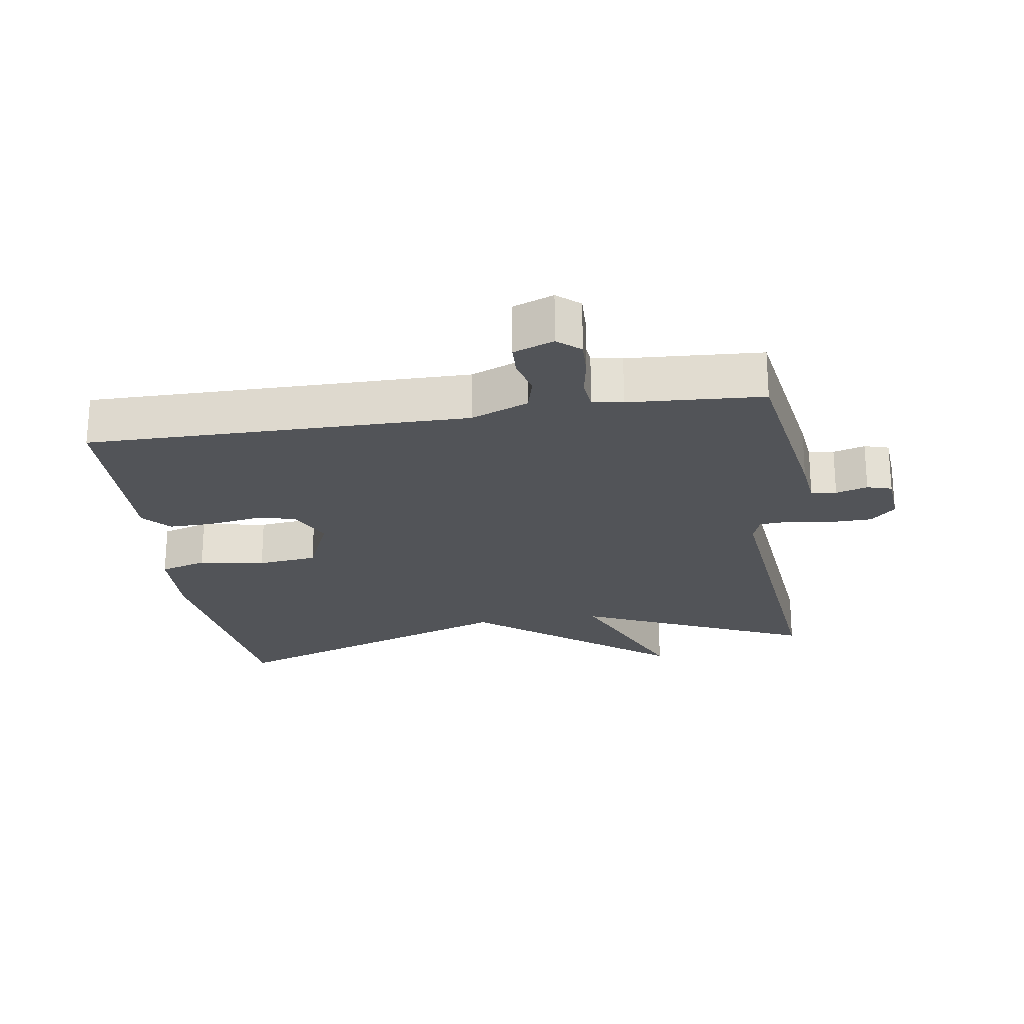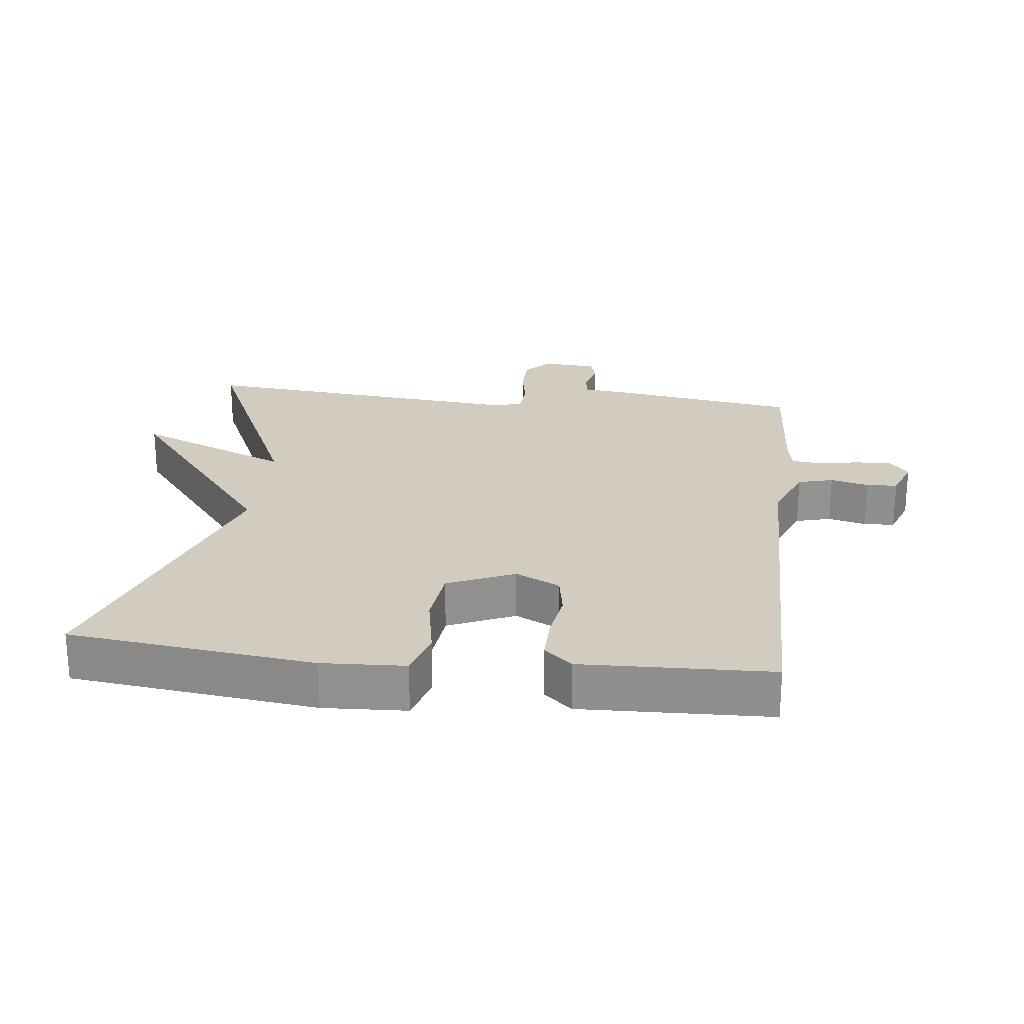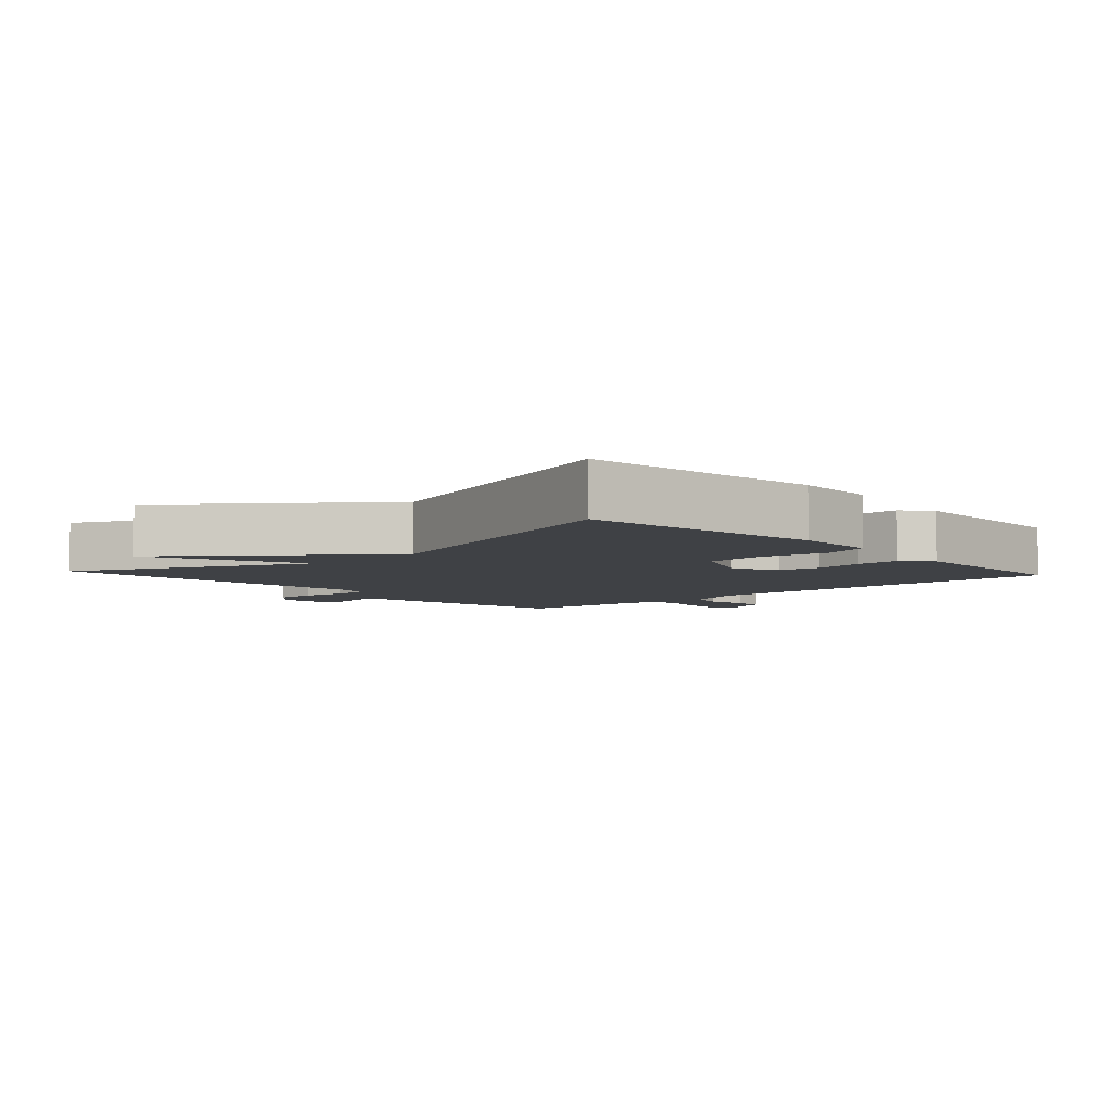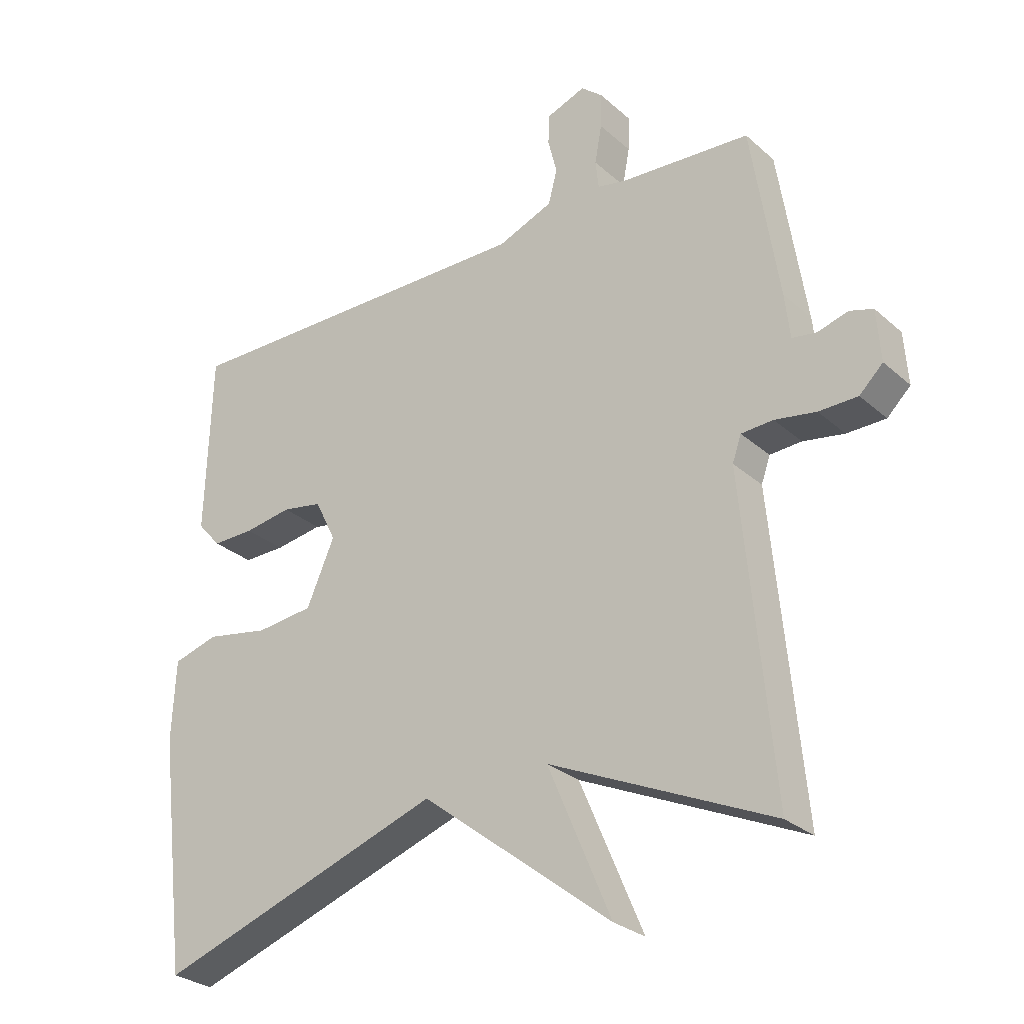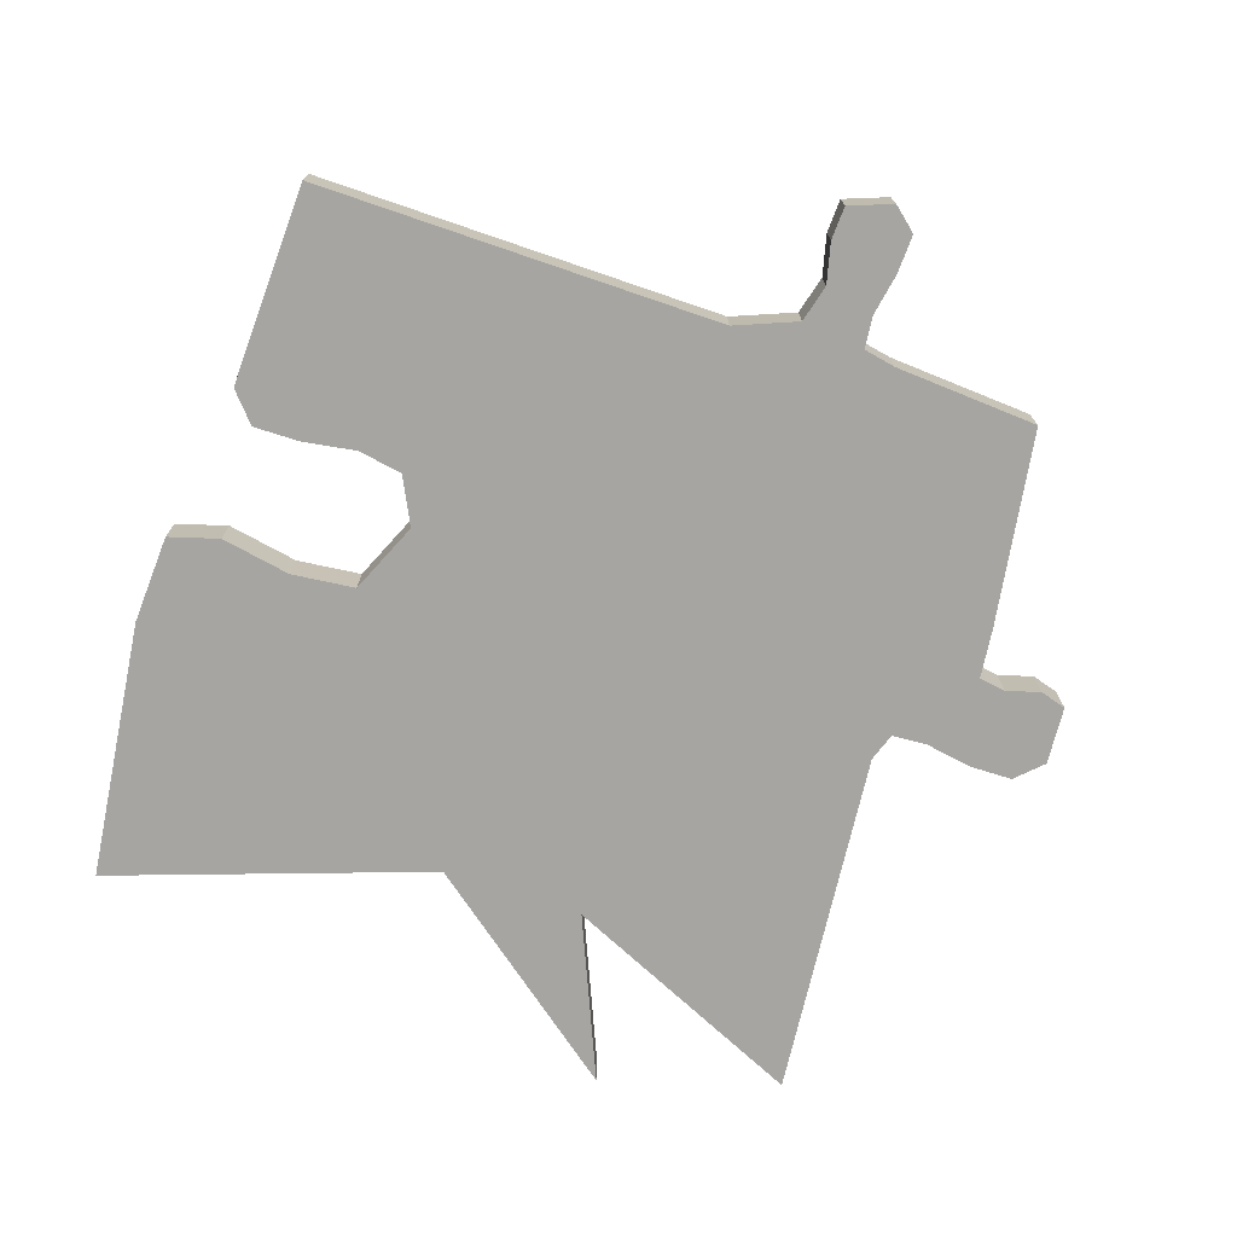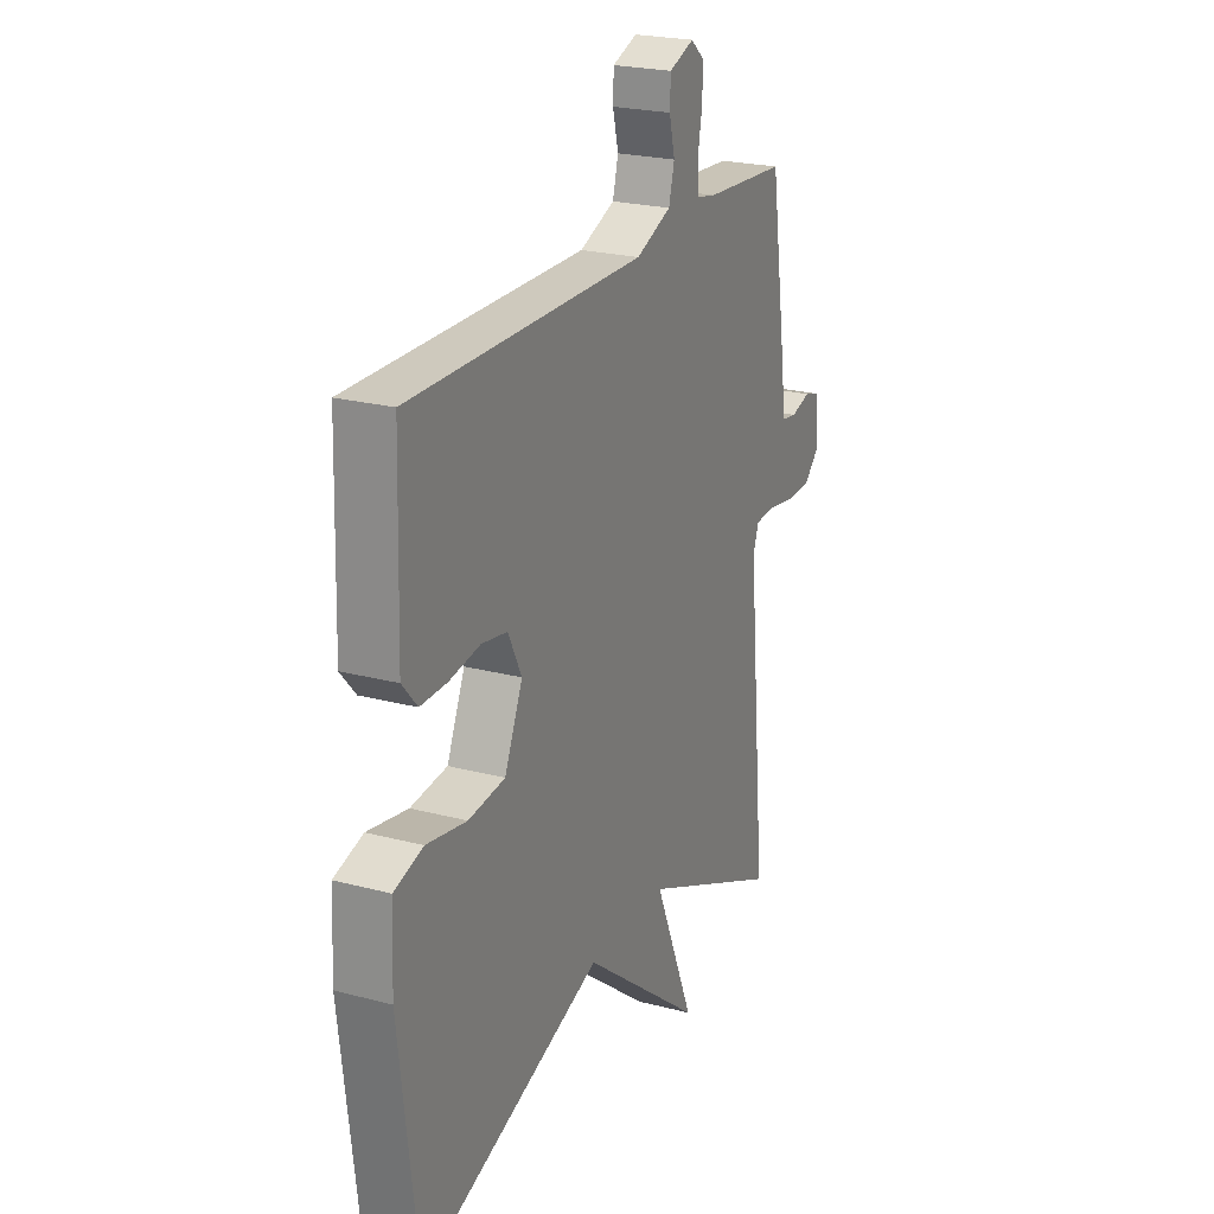
<metadata>
{"format":"obj","ext":"obj","renderer":"f3d","projection":"perspective","resolution":1024,"background":"white","views":[{"elev":-23.2,"azim":8.8,"up":"+Y"},{"elev":24.0,"azim":-83.6,"up":"+Y"},{"elev":-5.5,"azim":-137.7,"up":"+Y"},{"elev":-28.1,"azim":37.4,"up":"+Z"},{"elev":-73.6,"azim":-18.5,"up":"+Y"},{"elev":23.0,"azim":-65.8,"up":"+Z"}]}
</metadata>
<code>
v -0.5 0.07 0.5
v 0.075 0.07 0.496
v 0.162 0.07 0.531
v 0.176 0.07 0.584
v 0.162 0.07 0.641
v 0.164 0.07 0.688
v 0.225 0.07 0.711
v 0.259 0.07 0.682
v 0.257 0.07 0.627
v 0.246 0.07 0.567
v 0.251 0.07 0.522
v 0.297 0.07 0.513
v 0.5 0.07 0.5
v 0.543 0.07 0.222
v 0.551 0.07 0.152
v 0.589 0.07 0.146
v 0.637 0.07 0.16
v 0.674 0.07 0.149
v 0.68 0.07 0.067
v 0.643 0.07 0.031
v 0.582 0.07 0.03
v 0.517 0.07 0.041
v 0.467 0.07 0.038
v 0.453 0.07 -0.002
v 0.5 0.07 -0.5
v 0.151 0.07 -0.343
v 0.25 0.07 -0.576
v -0.049 0.07 -0.343
v -0.5 0.07 -0.5
v -0.545 0.07 -0.132
v -0.539 0.07 -0.006
v -0.468 0.07 0.015
v -0.369 0.07 -0.003
v -0.279 0.07 0.007
v -0.235 0.07 0.108
v -0.268 0.07 0.175
v -0.331 0.07 0.186
v -0.406 0.07 0.174
v -0.472 0.07 0.173
v -0.509 0.07 0.215
v -0.5 0 0.5
v 0.075 0 0.496
v 0.162 0 0.531
v 0.176 0 0.584
v 0.162 0 0.641
v 0.164 0 0.688
v 0.225 0 0.711
v 0.259 0 0.682
v 0.257 0 0.627
v 0.246 0 0.567
v 0.251 0 0.522
v 0.297 0 0.513
v 0.5 0 0.5
v 0.543 0 0.222
v 0.551 0 0.152
v 0.589 0 0.146
v 0.637 0 0.16
v 0.674 0 0.149
v 0.68 0 0.067
v 0.643 0 0.031
v 0.582 0 0.03
v 0.517 0 0.041
v 0.467 0 0.038
v 0.453 0 -0.002
v 0.5 0 -0.5
v 0.151 0 -0.343
v 0.25 0 -0.576
v -0.049 0 -0.343
v -0.5 0 -0.5
v -0.545 0 -0.132
v -0.539 0 -0.006
v -0.468 0 0.015
v -0.369 0 -0.003
v -0.279 0 0.007
v -0.235 0 0.108
v -0.268 0 0.175
v -0.331 0 0.186
v -0.406 0 0.174
v -0.472 0 0.173
v -0.509 0 0.215
f 40 1 2
f 39 40 2
f 38 39 2
f 37 38 2
f 36 37 2 3
f 35 36 3
f 34 35 3
f 31 32 33
f 30 31 33
f 29 30 33
f 28 29 33
f 28 33 34
f 27 28 34
f 26 27 34
f 26 34 3
f 25 26 3
f 24 25 3
f 20 21 22
f 19 20 22
f 18 19 22
f 17 18 22
f 16 17 22
f 15 16 22 23
f 14 15 23
f 13 14 23
f 12 13 23
f 23 24 3
f 12 23 3
f 11 12 3
f 8 9 10
f 7 8 10
f 6 7 10
f 5 6 10
f 4 5 10
f 3 4 10 11
f 42 41 80
f 42 80 79
f 42 79 78
f 42 78 77
f 43 42 77 76
f 43 76 75
f 43 75 74
f 73 72 71
f 73 71 70
f 73 70 69
f 73 69 68
f 74 73 68
f 74 68 67
f 74 67 66
f 43 74 66
f 43 66 65
f 43 65 64
f 62 61 60
f 62 60 59
f 62 59 58
f 62 58 57
f 62 57 56
f 63 62 56 55
f 63 55 54
f 63 54 53
f 63 53 52
f 43 64 63
f 43 63 52
f 43 52 51
f 50 49 48
f 50 48 47
f 50 47 46
f 50 46 45
f 50 45 44
f 51 50 44 43
f 1 41 42 2
f 2 42 43 3
f 3 43 44 4
f 4 44 45 5
f 5 45 46 6
f 6 46 47 7
f 7 47 48 8
f 8 48 49 9
f 9 49 50 10
f 10 50 51 11
f 11 51 52 12
f 12 52 53 13
f 13 53 54 14
f 14 54 55 15
f 15 55 56 16
f 16 56 57 17
f 17 57 58 18
f 18 58 59 19
f 19 59 60 20
f 20 60 61 21
f 21 61 62 22
f 22 62 63 23
f 23 63 64 24
f 24 64 65 25
f 25 65 66 26
f 26 66 67 27
f 27 67 68 28
f 28 68 69 29
f 29 69 70 30
f 30 70 71 31
f 31 71 72 32
f 32 72 73 33
f 33 73 74 34
f 34 74 75 35
f 35 75 76 36
f 36 76 77 37
f 37 77 78 38
f 38 78 79 39
f 39 79 80 40
f 40 80 41 1

</code>
